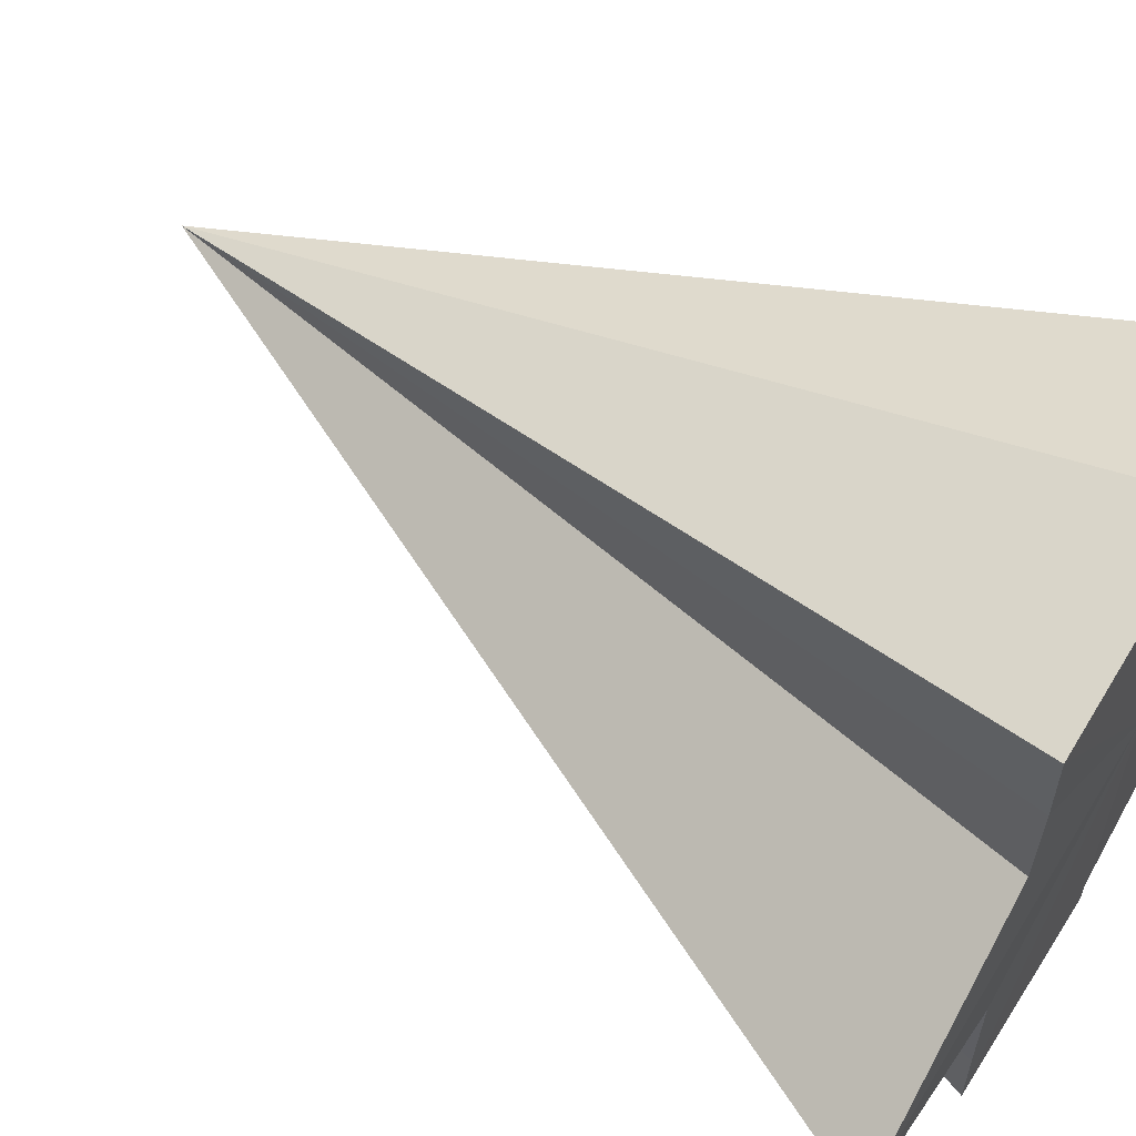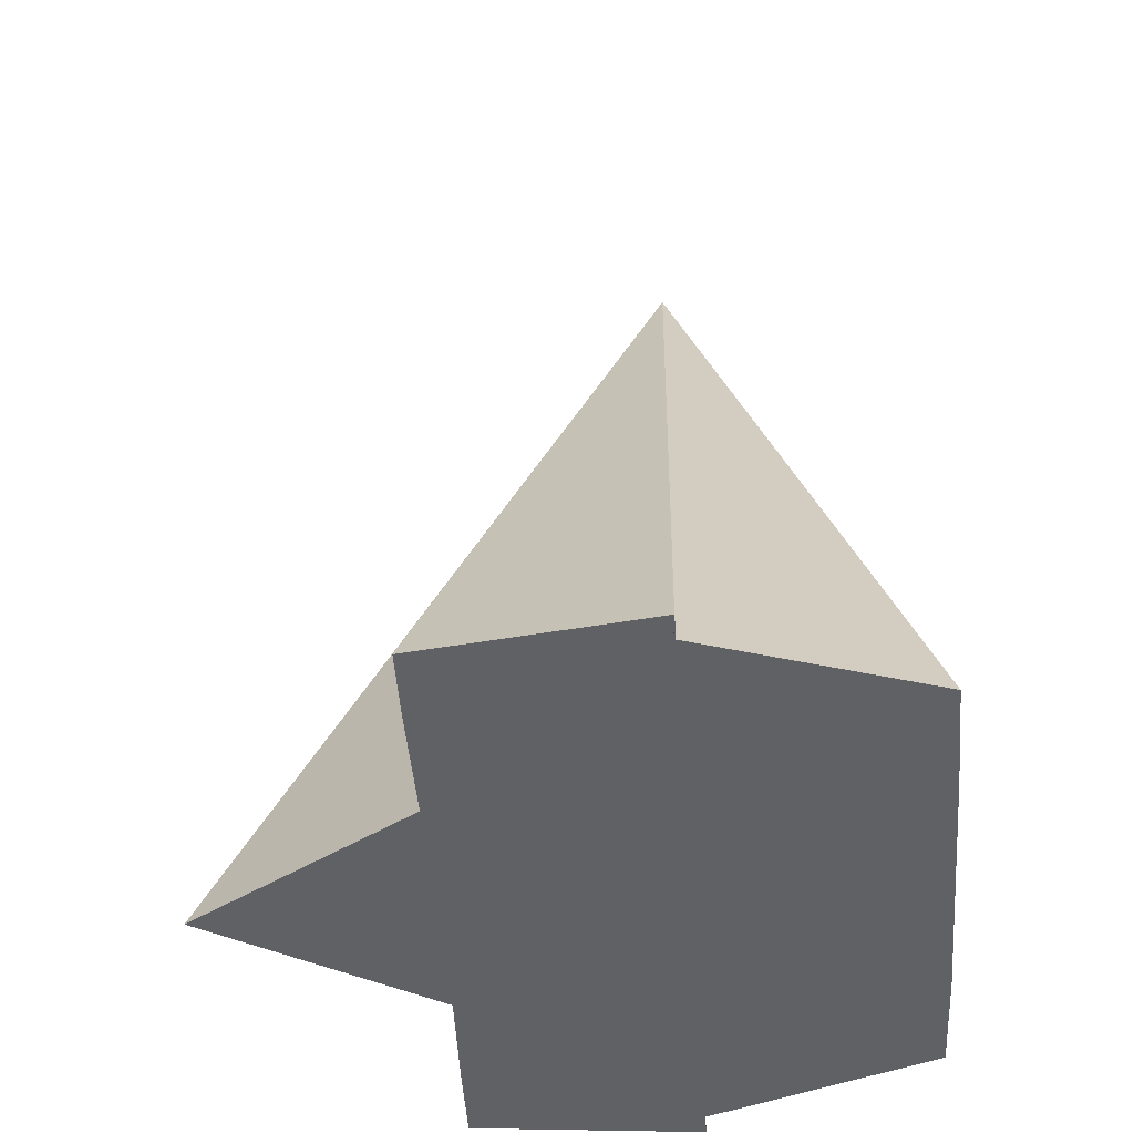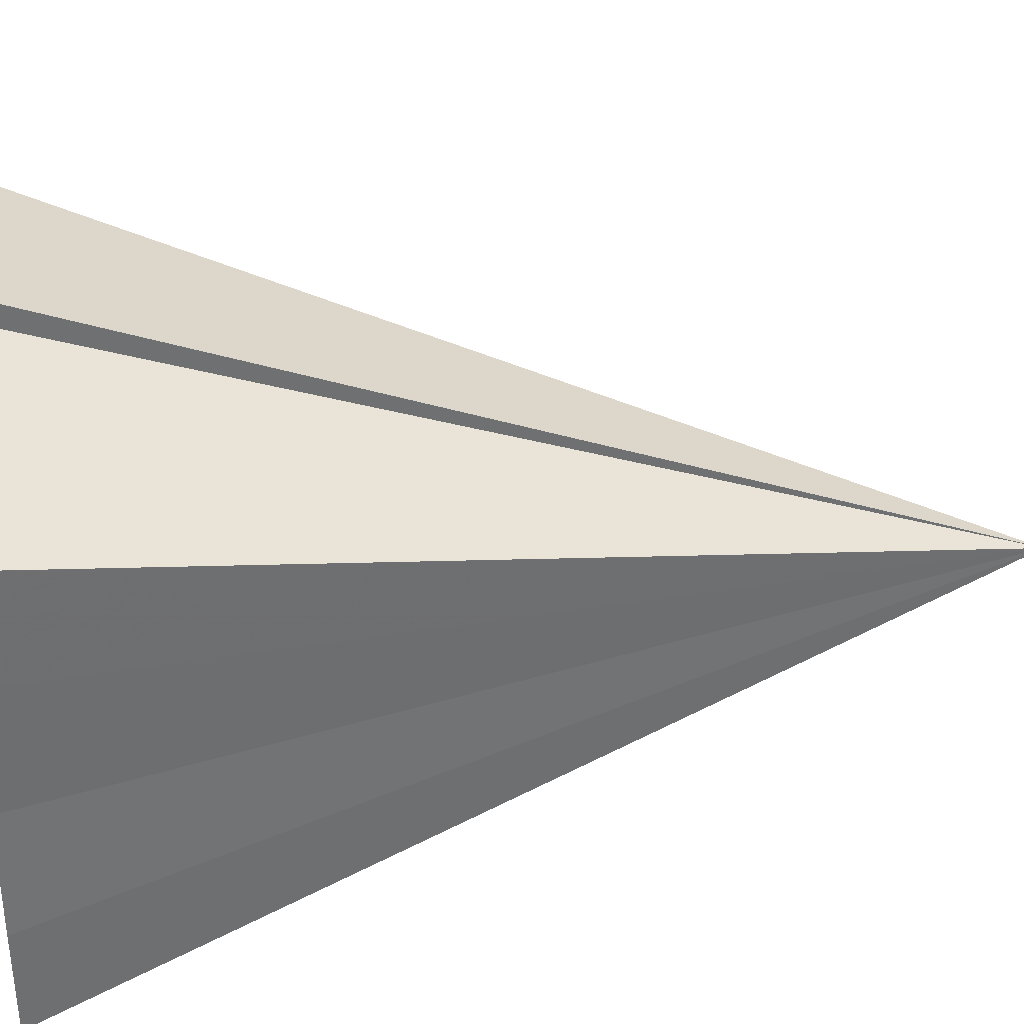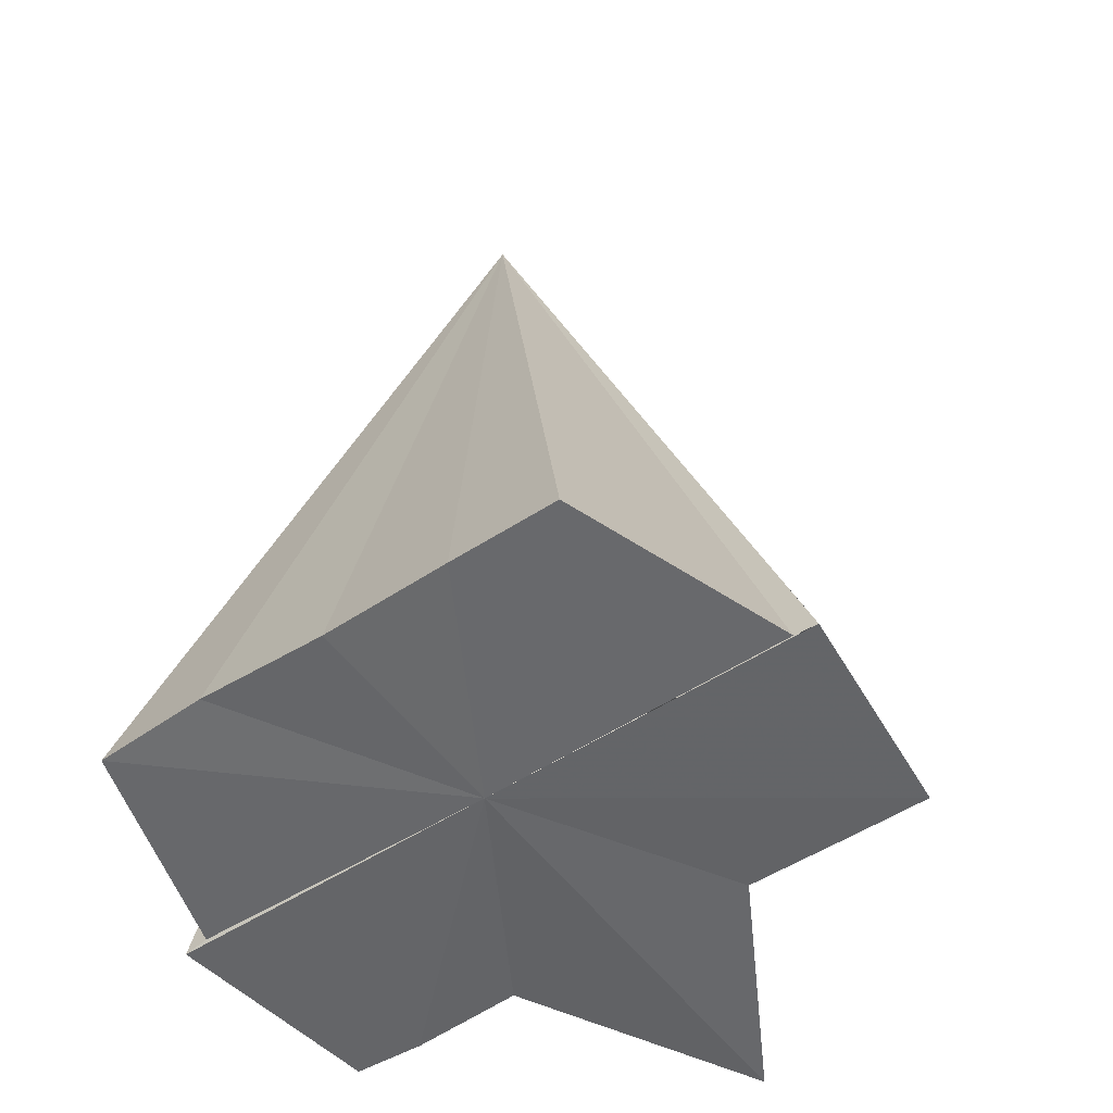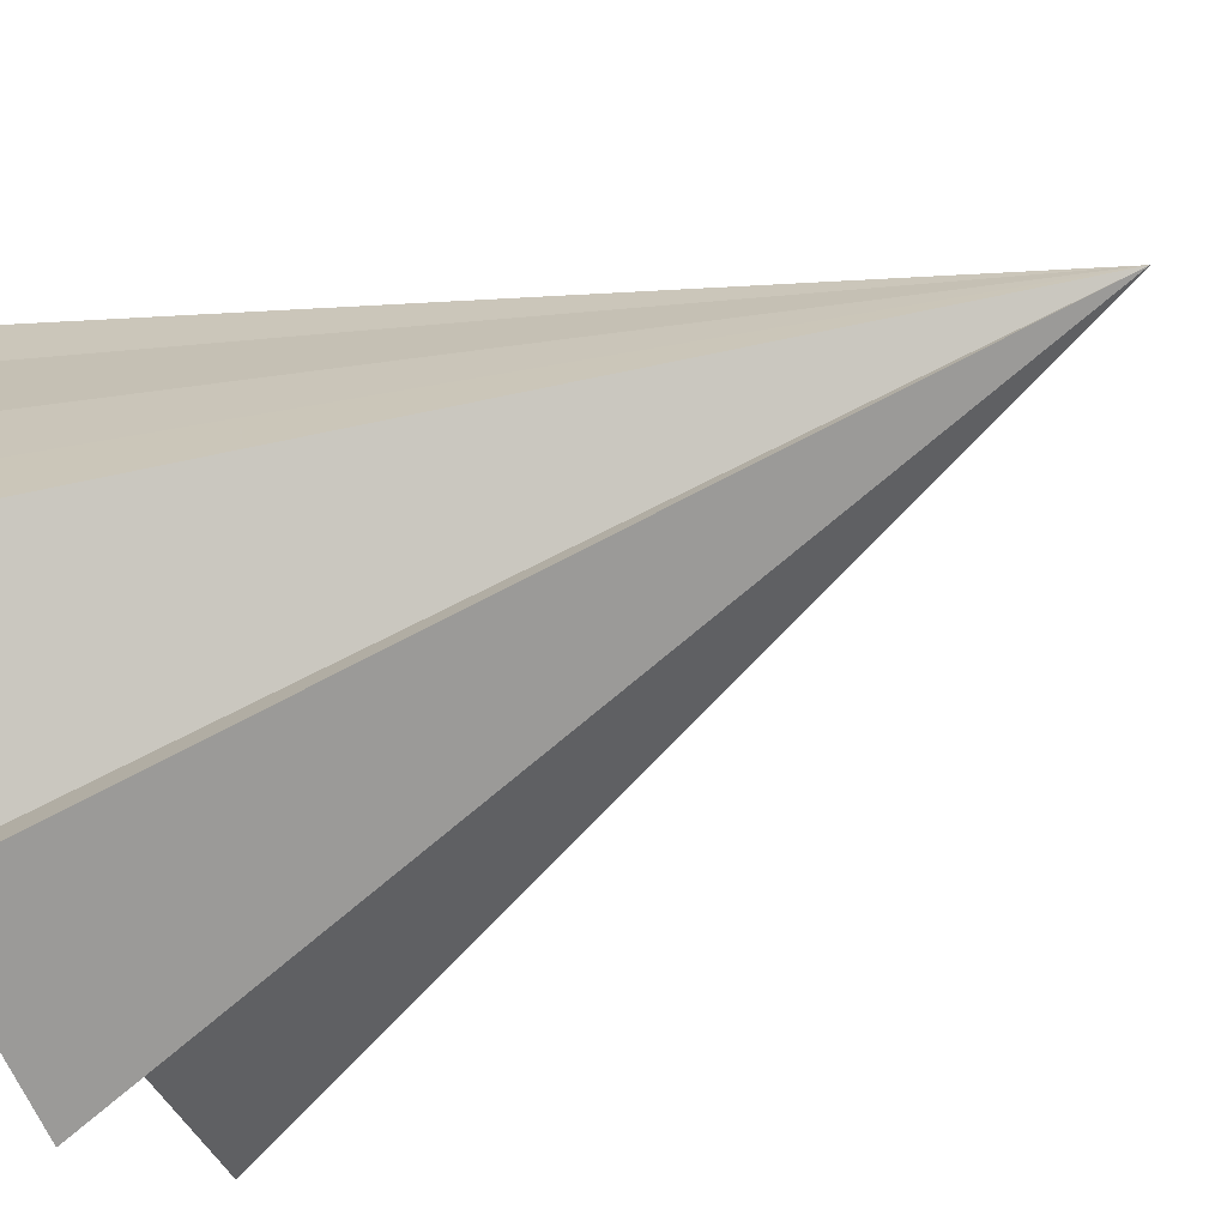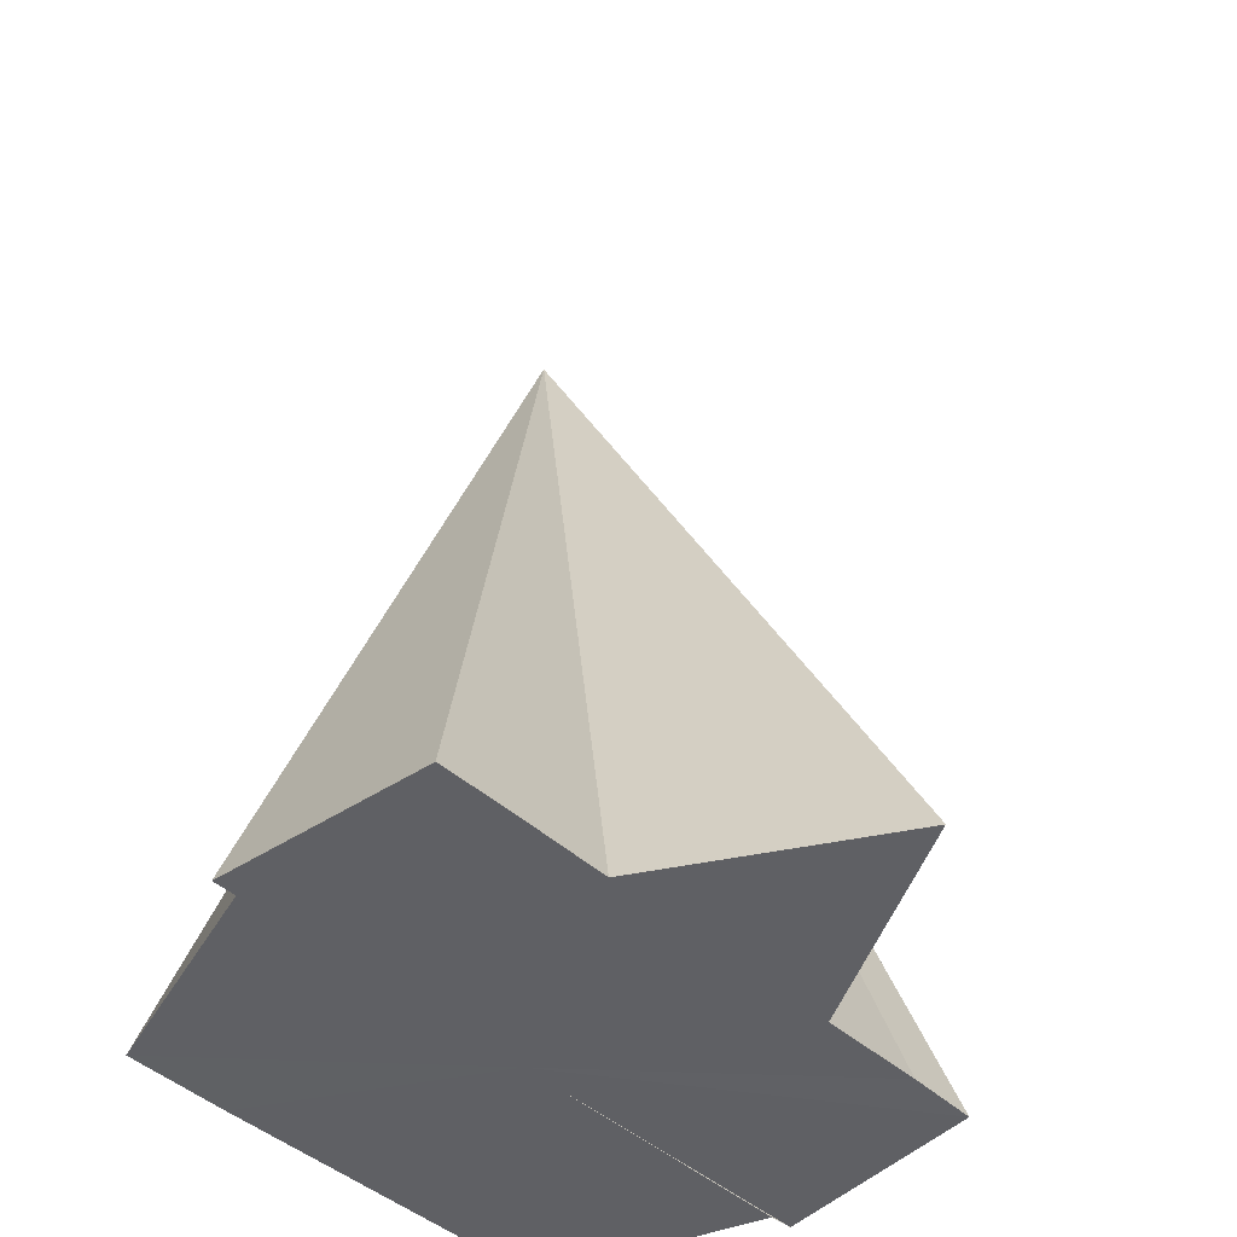
<metadata>
{"format":"obj","ext":"obj","renderer":"f3d","projection":"perspective","resolution":1024,"background":"white","views":[{"elev":60.7,"azim":-58.8,"up":"+Z"},{"elev":-48.7,"azim":4.1,"up":"+Y"},{"elev":36.5,"azim":82.6,"up":"+Z"},{"elev":-52.0,"azim":125.2,"up":"+Y"},{"elev":-68.1,"azim":111.3,"up":"+Z"},{"elev":-44.8,"azim":-136.2,"up":"+Y"}]}
</metadata>
<code>
o 28484
v 2222 1872 14.92
v 2222 1872 14.92
v 2222 1872 14.9
v 2222 1872 14.9
v 2222 1872 14.91
v 2222 1872 14.89
v 2222 1872 14.89
v 2222 1872 14.91
v 2222 1872 14.9
v 2222 1872 14.89
v 2222 1872 14.92
v 2222 1872 14.9
v 2222 1872 14.92
v 2222 1872 14.9
v 2222 1872 14.9
v 2222 1872 14.89
v 2222 1872 14.89
v 2222 1872 14.92
v 2222 1872 14.91
v 2222 1872 14.91
v 2222 1872 14.9
v 2222 1872 14.9
v 2222 1872 14.89
v 2222 1872 14.89
v 2222 1872 14.92
v 2222 1872 14.9
v 2222 1872 14.91
v 2222 1872 14.91
v 2222 1872 14.9
v 2222 1872 14.9
v 2222 1872 14.89
v 2222 1872 14.89
v 2222 1872 14.89
v 2222 1872 14.89
v 2222 1872 14.89
v 2222 1872 14.9
v 2222 1872 14.9
v 2222 1872 14.91
v 2222 1872 14.91
v 2222 1872 14.92
f 1 2 3
f 4 5 3
f 6 7 3
f 5 8 9
f 7 10 9
f 8 11 9
f 10 12 9
f 11 13 14
f 12 15 14
f 16 17 14
f 18 19 9
f 19 20 9
f 20 21 9
f 21 22 9
f 22 23 9
f 23 24 9
f 25 26 27
f 27 26 28
f 28 26 29
f 29 26 30
f 30 26 31
f 31 26 32
f 33 26 34
f 34 26 35
f 35 26 36
f 36 26 37
f 37 26 38
f 38 26 39
f 39 26 40
f 40 26 1

</code>
